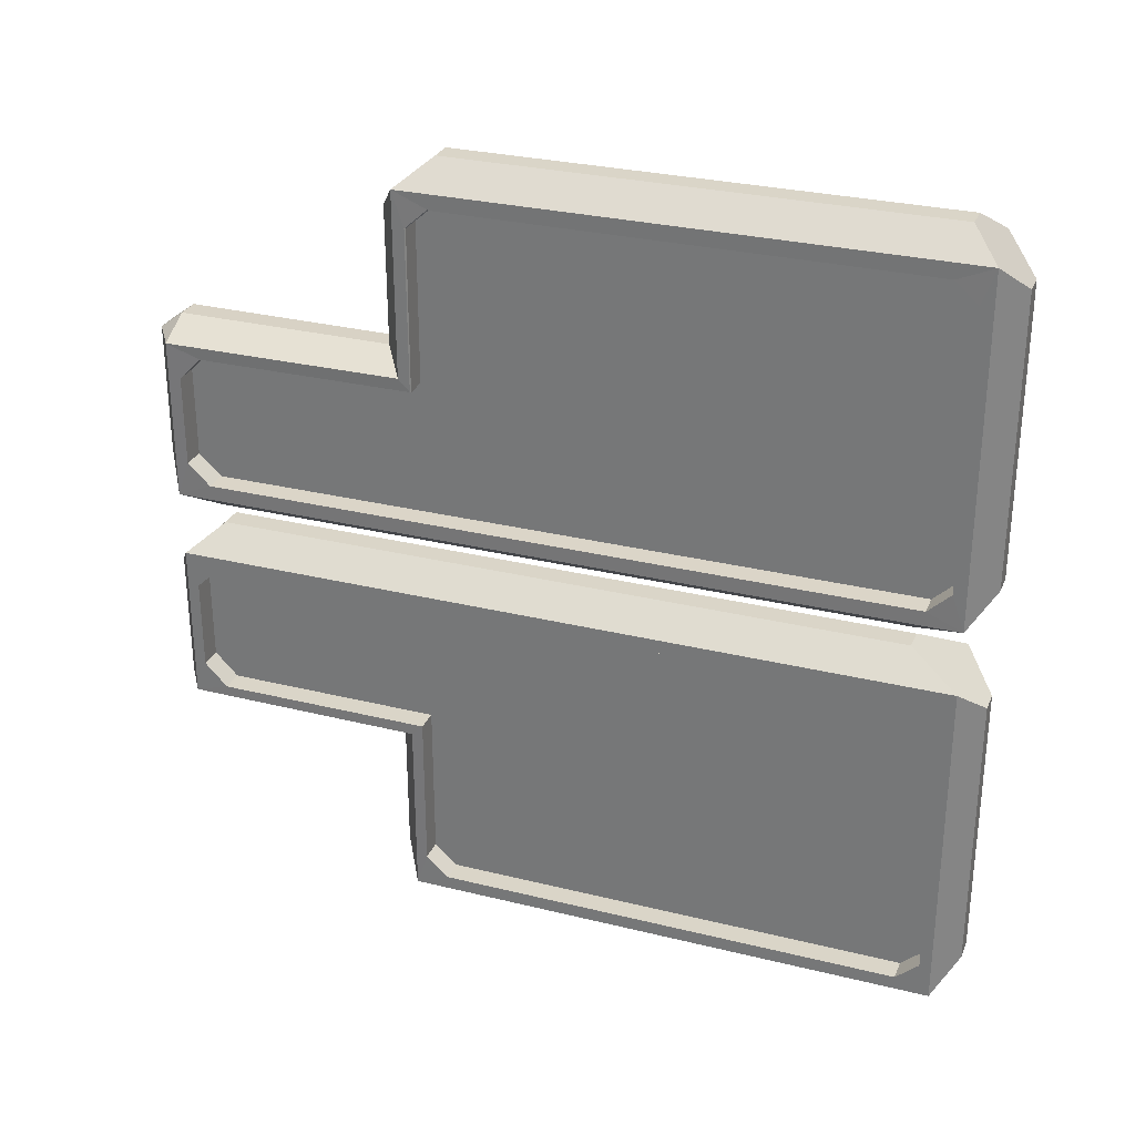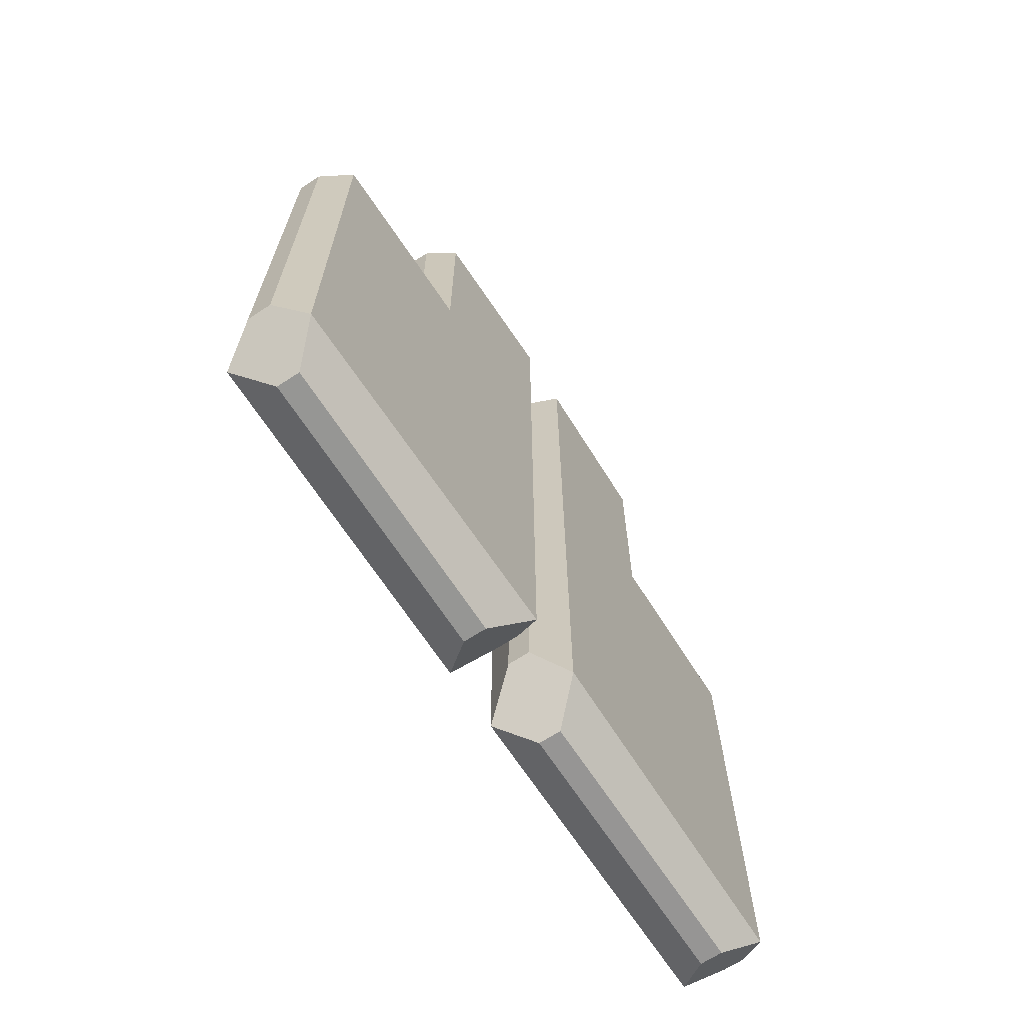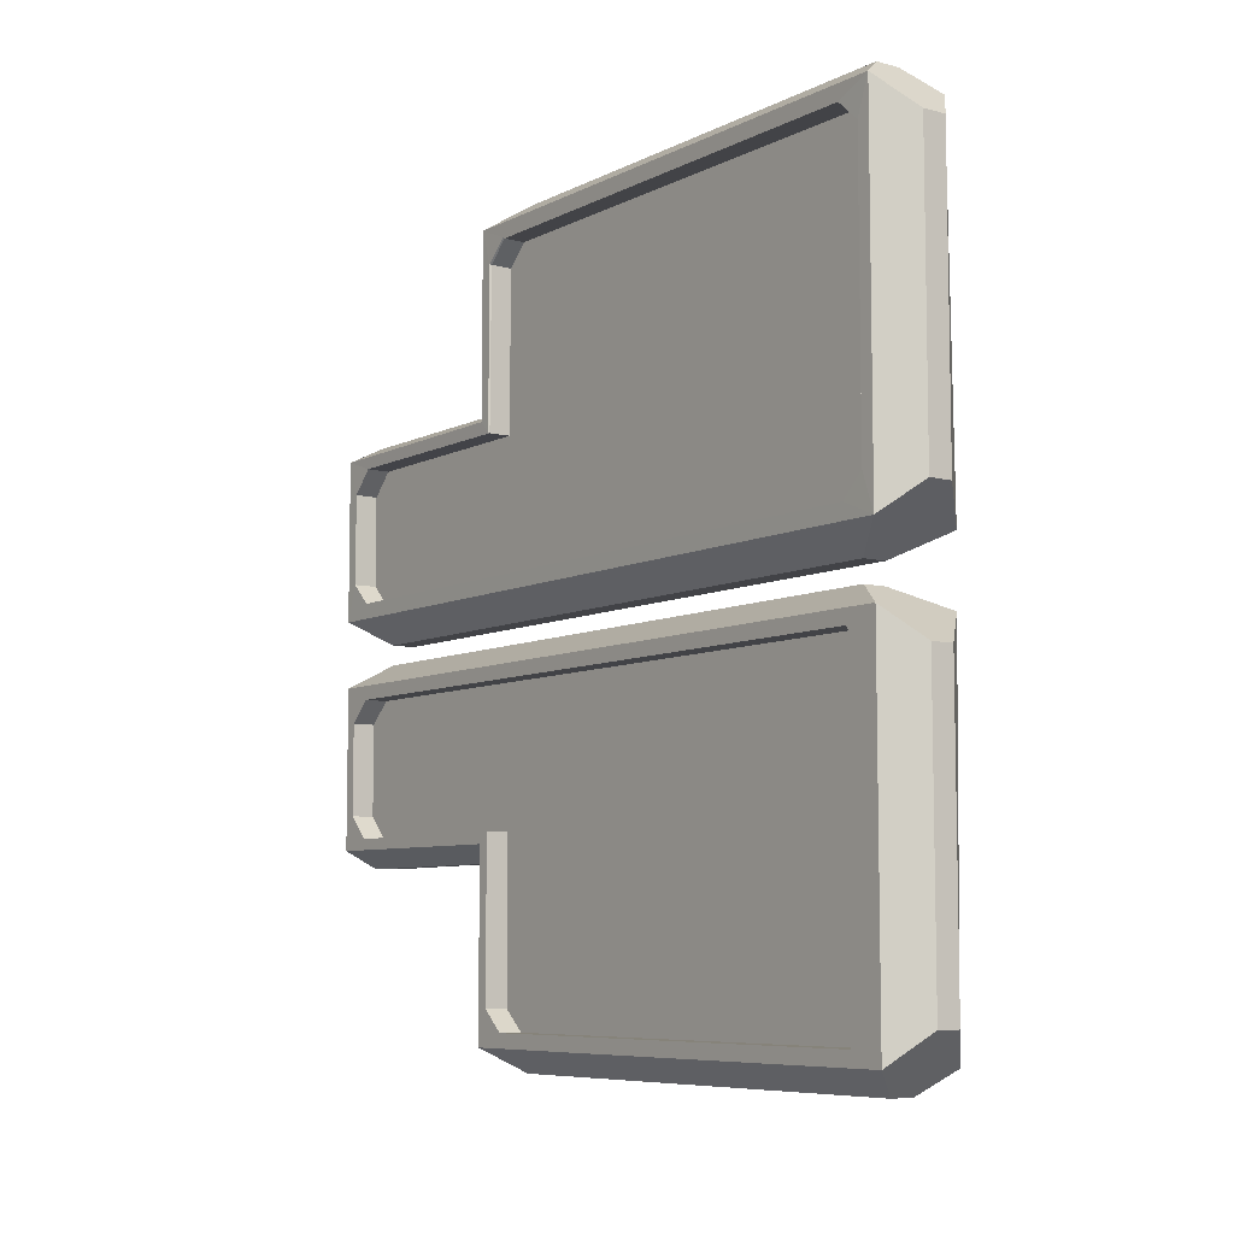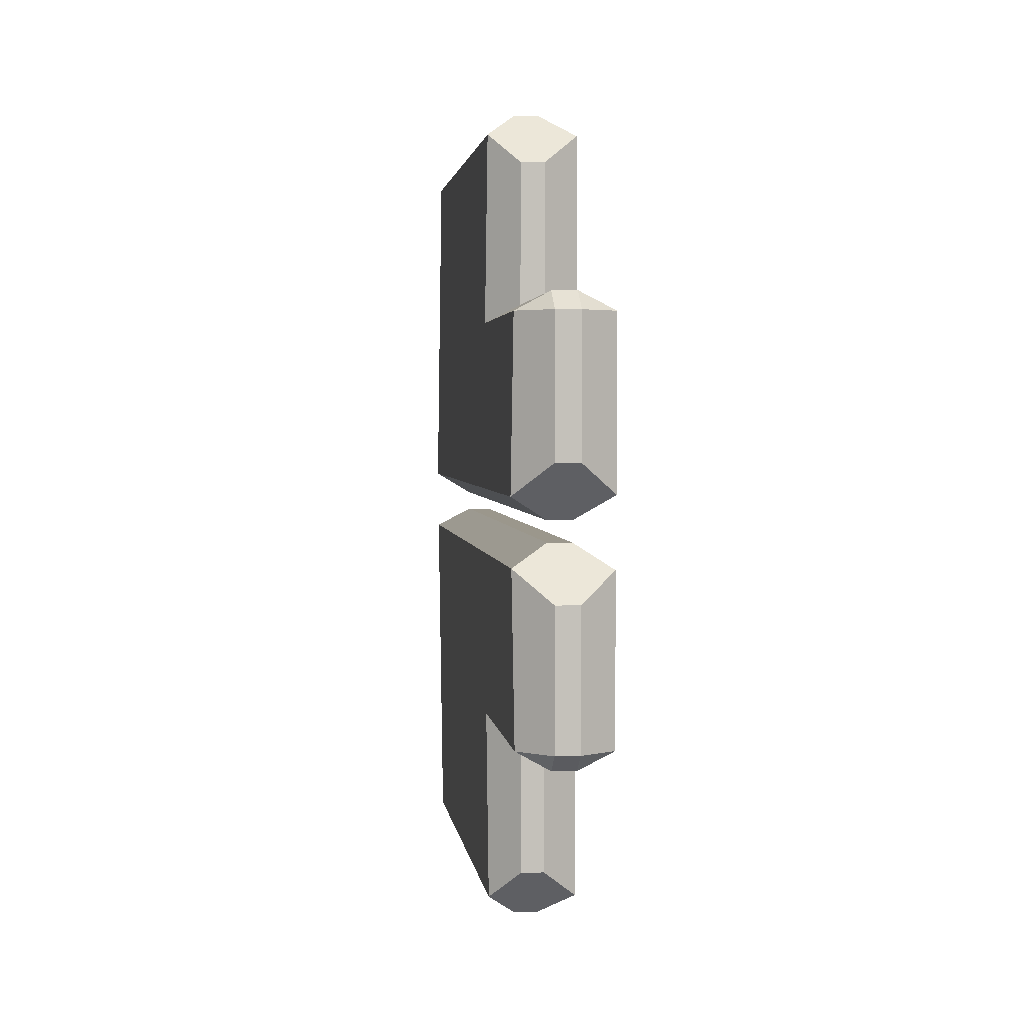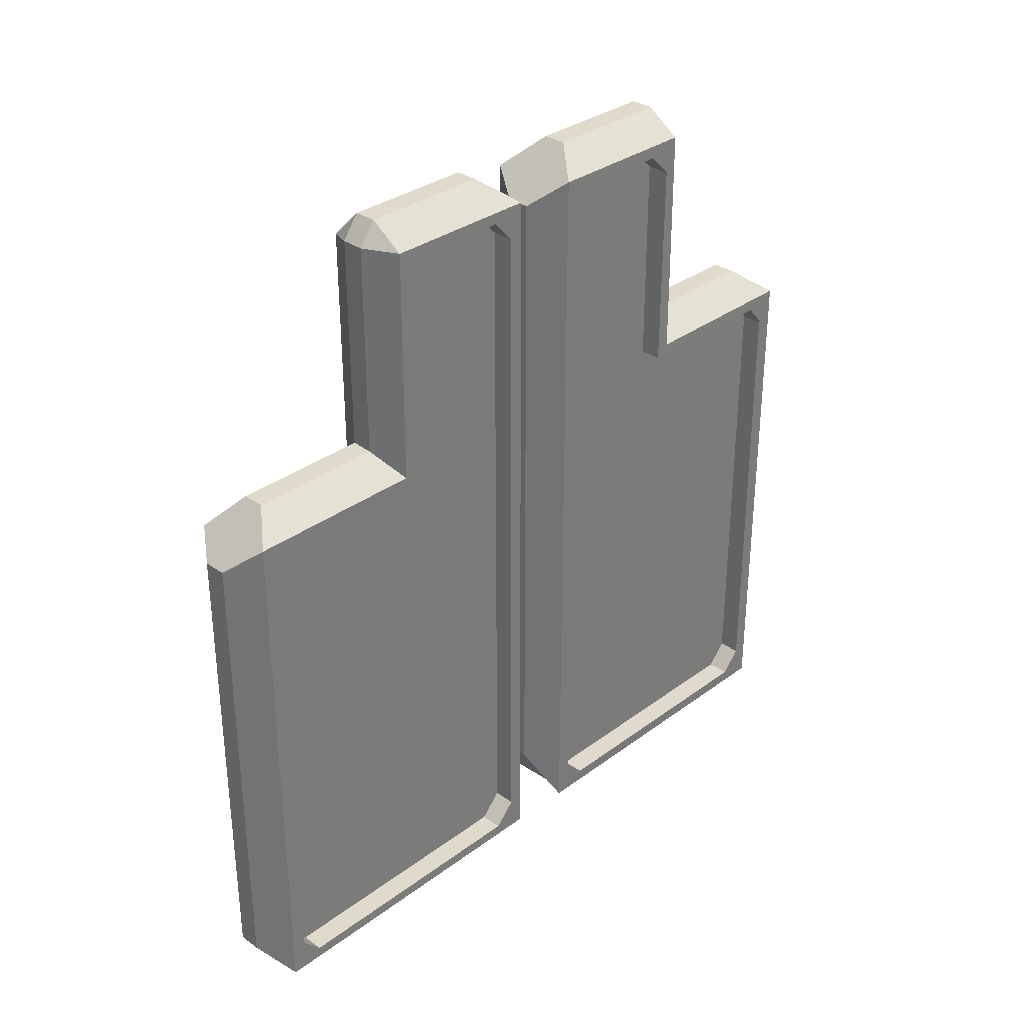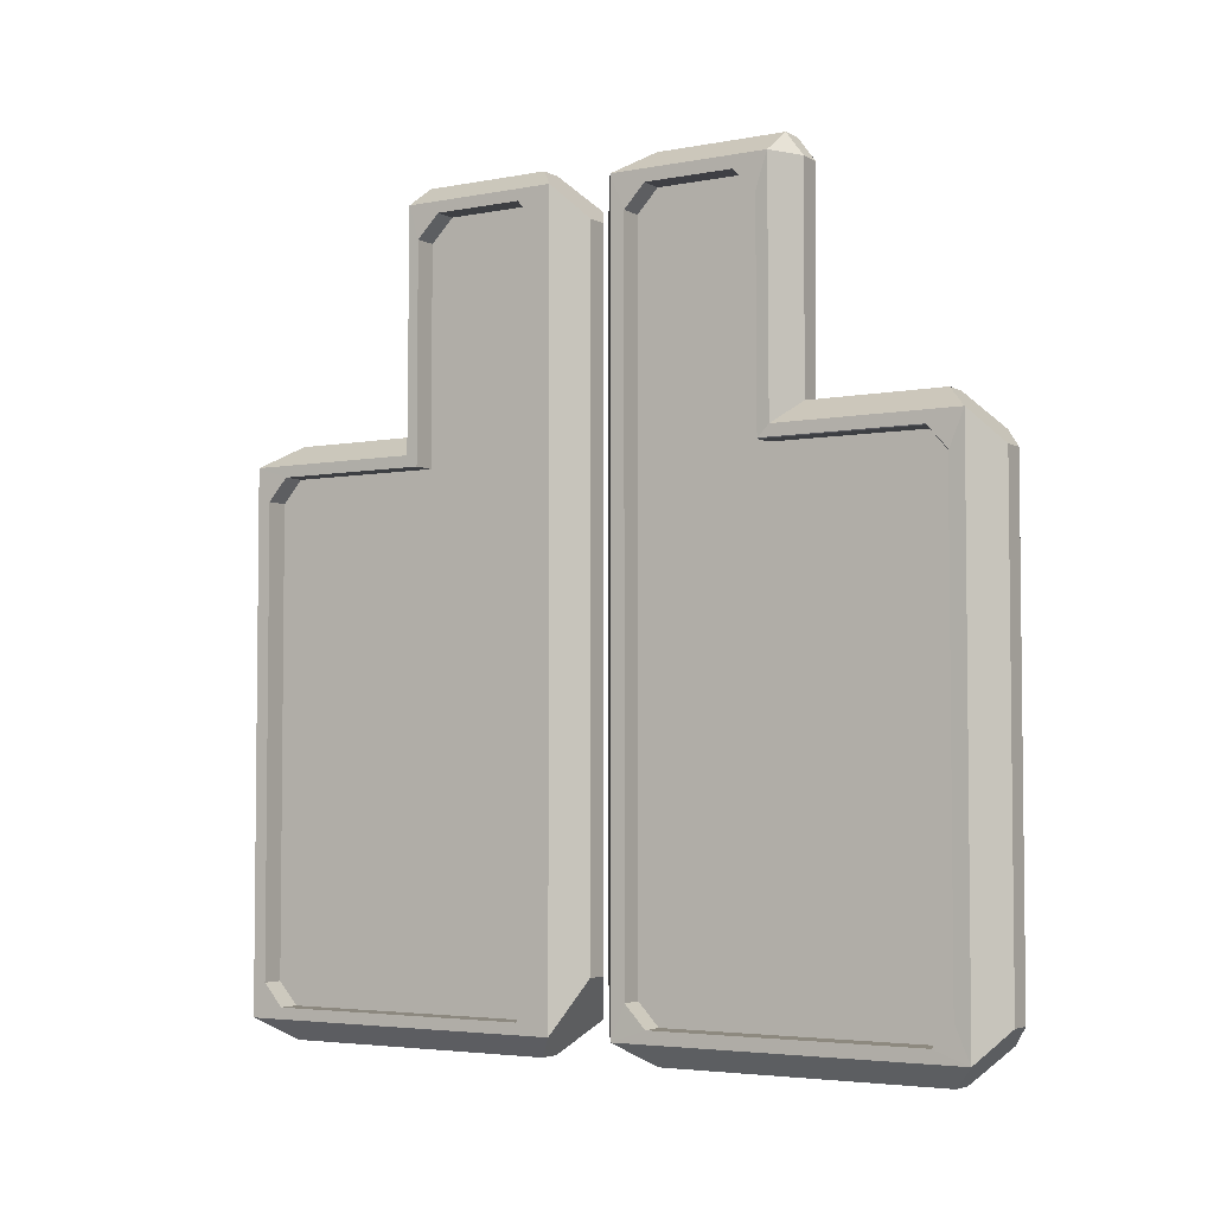
<metadata>
{"format":"obj","ext":"obj","renderer":"f3d","projection":"perspective","resolution":1024,"background":"white","views":[{"elev":29.1,"azim":110.1,"up":"+Y"},{"elev":-67.6,"azim":-146.9,"up":"+Z"},{"elev":-7.5,"azim":143.9,"up":"+Y"},{"elev":2.6,"azim":-6.8,"up":"+Y"},{"elev":32.5,"azim":44.2,"up":"+Z"},{"elev":-4.0,"azim":122.1,"up":"+Z"}]}
</metadata>
<code>
o Corner Large
v 0.4489 1.5 -5.122
v 0.4489 -1.5 -5.122
v 0.4489 1.5 1.678
v 0.4489 -1.5 -0.4218
v 0.1489 1.25 1.878
v 0.1489 -1.25 -0.2218
v 0.1489 1.25 -5.322
v 0.1489 -1.25 -5.322
v 0.1489 1.7 -4.672
v 0.1489 1.7 1.428
v 0.1489 -1.7 -4.872
v 0.1489 -1.7 -0.6718
v 0.4489 -1.38 -0.7218
v -0.05115 1.25 1.878
v -0.05115 -1.25 -0.2218
v -0.05115 1.25 -5.322
v -0.05115 -1.25 -5.322
v -0.05115 1.7 -4.672
v -0.05115 1.7 1.428
v -0.05115 -1.7 -4.872
v -0.05115 -1.7 -0.6718
v -0.3502 1.513 1.602
v -0.3502 1.513 -5.046
v -0.3086 -1.513 -5.046
v -0.2993 -1.513 -0.4979
v 0.4489 -1.2 -0.5218
v -0.3247 0.1 1.602
v -0.05115 0.1 1.878
v 0.1489 0.1 1.878
v 0.4489 0.1 1.678
v -0.05115 -0.04692 1.678
v 0.15 -0.05 1.678
v 0.45 0.19 -0.5218
v 0.45 0.09 -0.4218
v 0.15 -0.05 -0.2218
v -0.05115 -0.04039 -0.2218
v -0.32 0.1 -0.5018
v 0.4489 -1.38 -4.822
v 0.4489 -1.38 -0.7218
v 0.4489 1.38 -4.822
v 0.4489 1.38 1.378
v 0.4489 -1.2 -5.022
v 0.4489 1.19 -5.022
v 0.4489 -1.2 -0.5218
v 0.4489 1.19 1.578
v 0.4489 0.395 1.578
v 0.45 0.19 -0.5218
v 0.4494 0.1925 1.378
v 0.2489 -1.38 -4.822
v 0.2489 -1.38 -0.7218
v 0.2489 1.38 -4.822
v 0.2489 1.38 1.378
v 0.2489 -1.2 -5.022
v 0.2489 1.19 -5.022
v 0.2489 -1.2 -0.5218
v 0.2489 1.19 1.578
v 0.2489 0.395 1.578
v 0.25 0.19 -0.5218
v 0.2494 0.1925 1.378
v 0.4422 1.494 -5.117
v 0.442 -1.495 -5.117
v 0.442 1.495 1.673
v 0.442 -1.495 -0.427
v 0.1468 1.247 1.869
v 0.1468 -1.247 -0.2311
v 0.1467 1.246 -5.313
v 0.1468 -1.247 -5.313
v 0.1466 1.691 -4.67
v 0.1468 1.691 1.425
v 0.1468 -1.691 -4.869
v 0.1468 -1.691 -0.6749
v 0.4389 -1.38 -0.7218
v -0.04808 1.247 1.869
v -0.04782 -1.247 -0.2308
v -0.04797 1.246 -5.313
v -0.04798 -1.247 -5.313
v -0.0488 1.691 -4.67
v -0.04896 1.691 1.425
v -0.04864 -1.691 -4.869
v -0.04862 -1.691 -0.6749
v -0.3429 1.508 1.597
v -0.3431 1.507 -5.041
v -0.3014 -1.508 -5.041
v -0.2921 -1.508 -0.5026
v 0.4389 -1.2 -0.5218
v -0.3164 0.1045 1.599
v -0.04784 0.104 1.87
v 0.1463 0.1041 1.869
v 0.4409 0.1046 1.674
v -0.04853 -0.03778 1.675
v 0.148 -0.04066 1.675
v 0.44 0.19 -0.5218
v 0.4403 0.09156 -0.4235
v 0.1462 -0.04323 -0.2281
v -0.04632 -0.03347 -0.2272
v -0.3107 0.1025 -0.5045
v 0.4409 -1.386 -4.824
v 0.4415 -1.386 -0.7194
v 0.4408 1.386 -4.824
v 0.4408 1.386 1.38
v 0.4407 -1.202 -5.027
v 0.4408 1.192 -5.027
v 0.4415 -1.203 -0.5157
v 0.4408 1.192 1.584
v 0.4408 0.3927 1.584
v 0.4418 0.1859 -0.5177
v 0.4414 0.187 1.38
v 0.2425 -1.387 -4.825
v 0.2425 -1.387 -0.7191
v 0.2425 1.387 -4.825
v 0.2425 1.387 1.381
v 0.2426 -1.203 -5.029
v 0.2426 1.193 -5.029
v 0.2426 -1.203 -0.5147
v 0.2426 1.193 1.585
v 0.2425 0.3921 1.585
v 0.2442 0.1842 -0.516
v 0.2431 0.1853 1.381
f 16 17 24 23
f 38 39 13 4 2
f 1 2 8 7
f 3 1 9 10
f 2 4 12 11
f 7 8 17 16
f 10 9 18 19
f 34 35 6 4
f 11 12 21 20
f 7 16 23 18 9 1
f 28 29 5 14
f 10 19 22 14 5 3
f 2 42 38
f 6 15 25 21 12 4
f 17 8 2 11 20 24
f 25 24 20 21
f 23 24 25 37 27 22
f 22 19 18 23
f 22 27 28 14
f 45 3 30 46
f 26 4 13
f 28 27 31
f 29 30 3 5
f 4 26 33 34
f 40 1 3 41
f 31 32 29 28
f 32 30 29
f 31 27 37 36
f 36 35 32 31
f 35 34 30 32
f 38 42 53 49
f 6 35 36 15
f 15 36 37 25
f 46 30 48
f 43 1 40
f 48 30 34 33 47
f 26 13 39 44
f 33 26 44 47
f 58 55 50 49 53 54 51 52 56 57 59
f 46 48 59 57
f 43 40 51 54
f 45 46 57 56
f 48 47 58 59
f 41 45 56 52
f 42 43 54 53
f 40 41 52 51
f 39 38 49 50
f 47 44 55 58
f 44 39 50 55
f 42 2 1 43
f 3 45 41
f 75 82 83 76
f 97 61 63 72 98
f 60 66 67 61
f 62 69 68 60
f 61 70 71 63
f 66 75 76 67
f 69 78 77 68
f 93 63 65 94
f 70 79 80 71
f 66 60 68 77 82 75
f 87 73 64 88
f 69 62 64 73 81 78
f 61 97 101
f 65 63 71 80 84 74
f 76 83 79 70 61 67
f 84 80 79 83
f 82 81 86 96 84 83
f 81 82 77 78
f 81 73 87 86
f 104 105 89 62
f 85 72 63
f 87 90 86
f 88 64 62 89
f 63 93 92 85
f 99 100 62 60
f 90 87 88 91
f 91 88 89
f 90 95 96 86
f 95 90 91 94
f 94 91 89 93
f 97 108 112 101
f 65 74 95 94
f 74 84 96 95
f 105 107 89
f 102 99 60
f 107 106 92 93 89
f 85 103 98 72
f 92 106 103 85
f 117 118 116 115 111 110 113 112 108 109 114
f 105 116 118 107
f 102 113 110 99
f 104 115 116 105
f 107 118 117 106
f 100 111 115 104
f 101 112 113 102
f 99 110 111 100
f 98 109 108 97
f 106 117 114 103
f 103 114 109 98
f 101 102 60 61
f 62 100 104
o Corner Large.001
v 0.4489 2.084 -5.122
v 0.4489 5.084 -5.122
v 0.4489 2.084 1.678
v 0.4489 5.084 -0.4218
v 0.1489 2.334 1.878
v 0.1489 4.834 -0.2218
v 0.1489 2.334 -5.322
v 0.1489 4.834 -5.322
v 0.1489 1.884 -4.672
v 0.1489 1.884 1.428
v 0.1489 5.284 -4.872
v 0.1489 5.284 -0.6718
v 0.4489 4.964 -0.7218
v -0.05115 2.334 1.878
v -0.05115 4.834 -0.2218
v -0.05115 2.334 -5.322
v -0.05115 4.834 -5.322
v -0.05115 1.884 -4.672
v -0.05115 1.884 1.428
v -0.05115 5.284 -4.872
v -0.05115 5.284 -0.6718
v -0.3502 2.071 1.602
v -0.3502 2.071 -5.046
v -0.3086 5.097 -5.046
v -0.2993 5.097 -0.4979
v 0.4489 4.784 -0.5218
v -0.3247 3.484 1.602
v -0.05115 3.484 1.878
v 0.1489 3.484 1.878
v 0.4489 3.484 1.678
v -0.05115 3.631 1.678
v 0.15 3.634 1.678
v 0.45 3.394 -0.5218
v 0.45 3.494 -0.4218
v 0.15 3.634 -0.2218
v -0.05115 3.624 -0.2218
v -0.32 3.484 -0.5018
v 0.4489 4.964 -4.822
v 0.4489 4.964 -0.7218
v 0.4489 2.204 -4.822
v 0.4489 2.204 1.378
v 0.4489 4.784 -5.022
v 0.4489 2.394 -5.022
v 0.4489 4.784 -0.5218
v 0.4489 2.394 1.578
v 0.4489 3.189 1.578
v 0.45 3.394 -0.5218
v 0.4494 3.391 1.378
v 0.2489 4.964 -4.822
v 0.2489 4.964 -0.7218
v 0.2489 2.204 -4.822
v 0.2489 2.204 1.378
v 0.2489 4.784 -5.022
v 0.2489 2.394 -5.022
v 0.2489 4.784 -0.5218
v 0.2489 2.394 1.578
v 0.2489 3.189 1.578
v 0.25 3.394 -0.5218
v 0.2494 3.391 1.378
v 0.4555 2.078 -5.127
v 0.4557 5.089 -5.127
v 0.4557 2.079 1.683
v 0.4557 5.089 -0.4167
v 0.1509 2.331 1.887
v 0.1509 4.837 -0.2125
v 0.151 2.33 -5.331
v 0.1509 4.837 -5.331
v 0.1512 1.874 -4.674
v 0.1509 1.875 1.431
v 0.1509 5.293 -4.875
v 0.1509 5.293 -0.6688
v 0.4589 4.964 -0.7218
v -0.05421 2.331 1.887
v -0.05447 4.837 -0.2129
v -0.05432 2.33 -5.331
v -0.05432 4.837 -5.331
v -0.0535 1.875 -4.674
v -0.05333 1.875 1.431
v -0.05366 5.293 -4.875
v -0.05367 5.293 -0.6687
v -0.3575 2.066 1.607
v -0.3573 2.066 -5.05
v -0.3158 5.102 -5.05
v -0.3065 5.102 -0.4933
v 0.4589 4.784 -0.5219
v -0.333 3.489 1.605
v -0.05445 3.488 1.887
v 0.1514 3.488 1.887
v 0.4568 3.489 1.682
v -0.05377 3.64 1.681
v 0.152 3.643 1.681
v 0.46 3.394 -0.5218
v 0.4597 3.496 -0.4202
v 0.1538 3.641 -0.2155
v -0.05598 3.631 -0.2165
v -0.3293 3.486 -0.4991
v 0.4568 4.958 -4.82
v 0.4489 4.955 -0.7254
v 0.4569 2.21 -4.82
v 0.4569 2.21 1.376
v 0.457 4.782 -5.016
v 0.4569 2.396 -5.016
v 0.4415 4.781 -0.528
v 0.4569 2.396 1.573
v 0.4569 3.187 1.573
v 0.45 3.387 -0.5289
v 0.4575 3.386 1.376
v 0.2552 4.957 -4.819
v 0.2552 4.957 -0.7246
v 0.2552 2.211 -4.819
v 0.2552 2.211 1.375
v 0.2551 4.781 -5.015
v 0.2551 2.397 -5.015
v 0.2551 4.781 -0.5289
v 0.2551 2.397 1.571
v 0.2552 3.186 1.571
v 0.2558 3.388 -0.5276
v 0.2557 3.384 1.375
f 134 135 142 141
f 156 157 131 122 120
f 119 120 126 125
f 121 119 127 128
f 120 122 130 129
f 125 126 135 134
f 128 127 136 137
f 152 153 124 122
f 129 130 139 138
f 125 134 141 136 127 119
f 146 147 123 132
f 128 137 140 132 123 121
f 120 160 156
f 124 133 143 139 130 122
f 135 126 120 129 138 142
f 143 142 138 139
f 141 142 143 155 145 140
f 140 137 136 141
f 140 145 146 132
f 163 121 148 164
f 144 122 131
f 146 145 149
f 147 148 121 123
f 122 144 151 152
f 158 119 121 159
f 149 150 147 146
f 150 148 147
f 149 145 155 154
f 154 153 150 149
f 153 152 148 150
f 156 160 171 167
f 124 153 154 133
f 133 154 155 143
f 164 148 166
f 161 119 158
f 166 148 152 151 165
f 144 131 157 162
f 151 144 162 165
f 176 173 168 167 171 172 169 170 174 175 177
f 164 166 177 175
f 161 158 169 172
f 163 164 175 174
f 166 165 176 177
f 159 163 174 170
f 160 161 172 171
f 158 159 170 169
f 157 156 167 168
f 165 162 173 176
f 162 157 168 173
f 160 120 119 161
f 121 163 159
f 193 200 201 194
f 215 179 181 190 216
f 178 184 185 179
f 180 187 186 178
f 179 188 189 181
f 184 193 194 185
f 187 196 195 186
f 211 181 183 212
f 188 197 198 189
f 184 178 186 195 200 193
f 205 191 182 206
f 187 180 182 191 199 196
f 179 215 219
f 183 181 189 198 202 192
f 194 201 197 188 179 185
f 202 198 197 201
f 200 199 204 214 202 201
f 199 200 195 196
f 199 191 205 204
f 222 223 207 180
f 203 190 181
f 205 208 204
f 206 182 180 207
f 181 211 210 203
f 217 218 180 178
f 208 205 206 209
f 209 206 207
f 208 213 214 204
f 213 208 209 212
f 212 209 207 211
f 215 226 230 219
f 183 192 213 212
f 192 202 214 213
f 223 225 207
f 220 217 178
f 225 224 210 211 207
f 203 221 216 190
f 210 224 221 203
f 235 236 234 233 229 228 231 230 226 227 232
f 223 234 236 225
f 220 231 228 217
f 222 233 234 223
f 225 236 235 224
f 218 229 233 222
f 219 230 231 220
f 217 228 229 218
f 216 227 226 215
f 224 235 232 221
f 221 232 227 216
f 219 220 178 179
f 180 218 222

</code>
